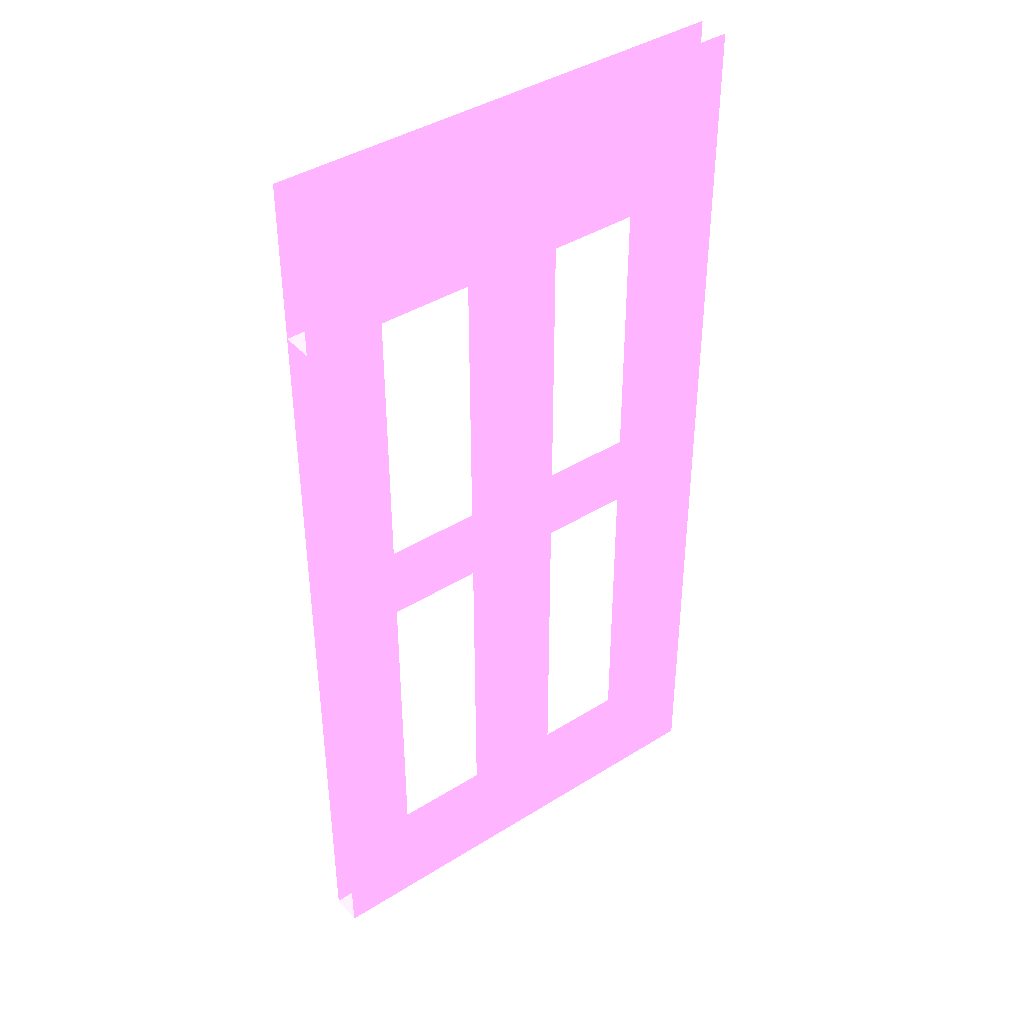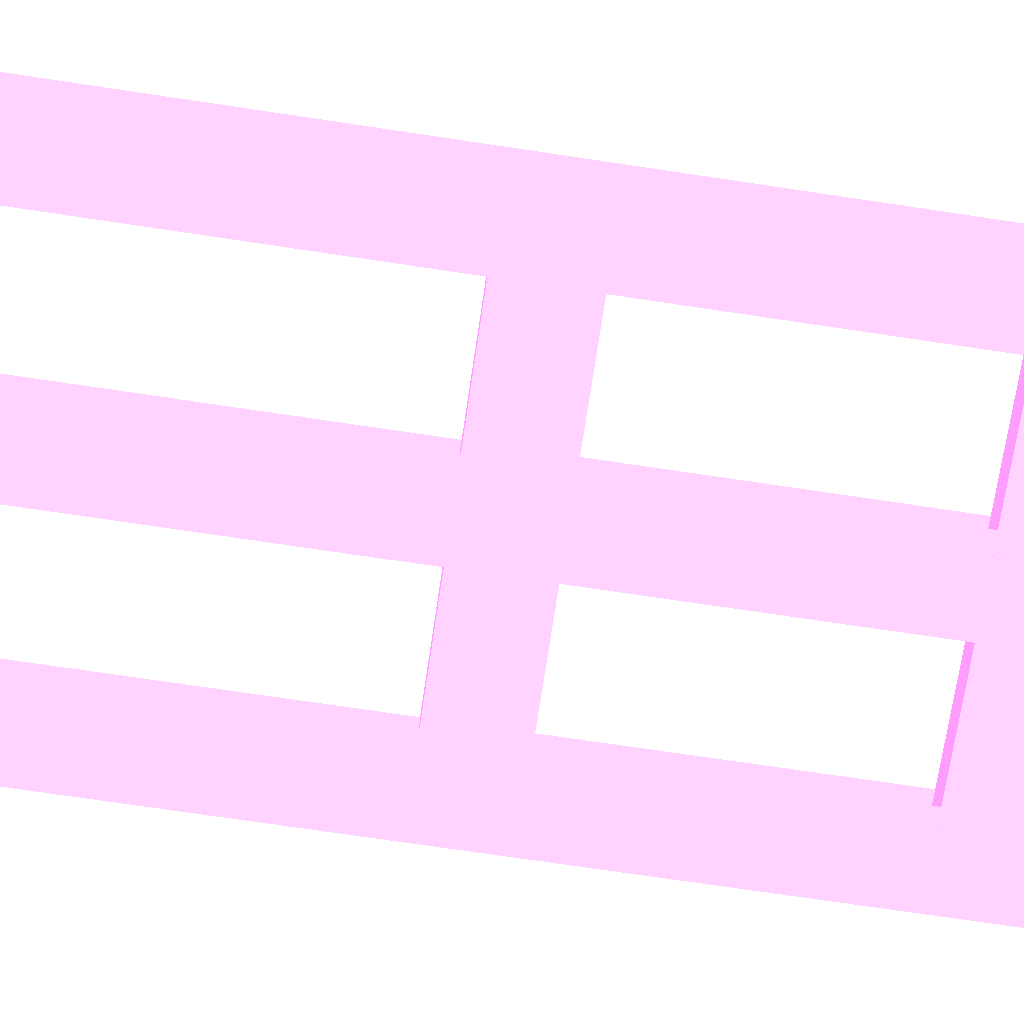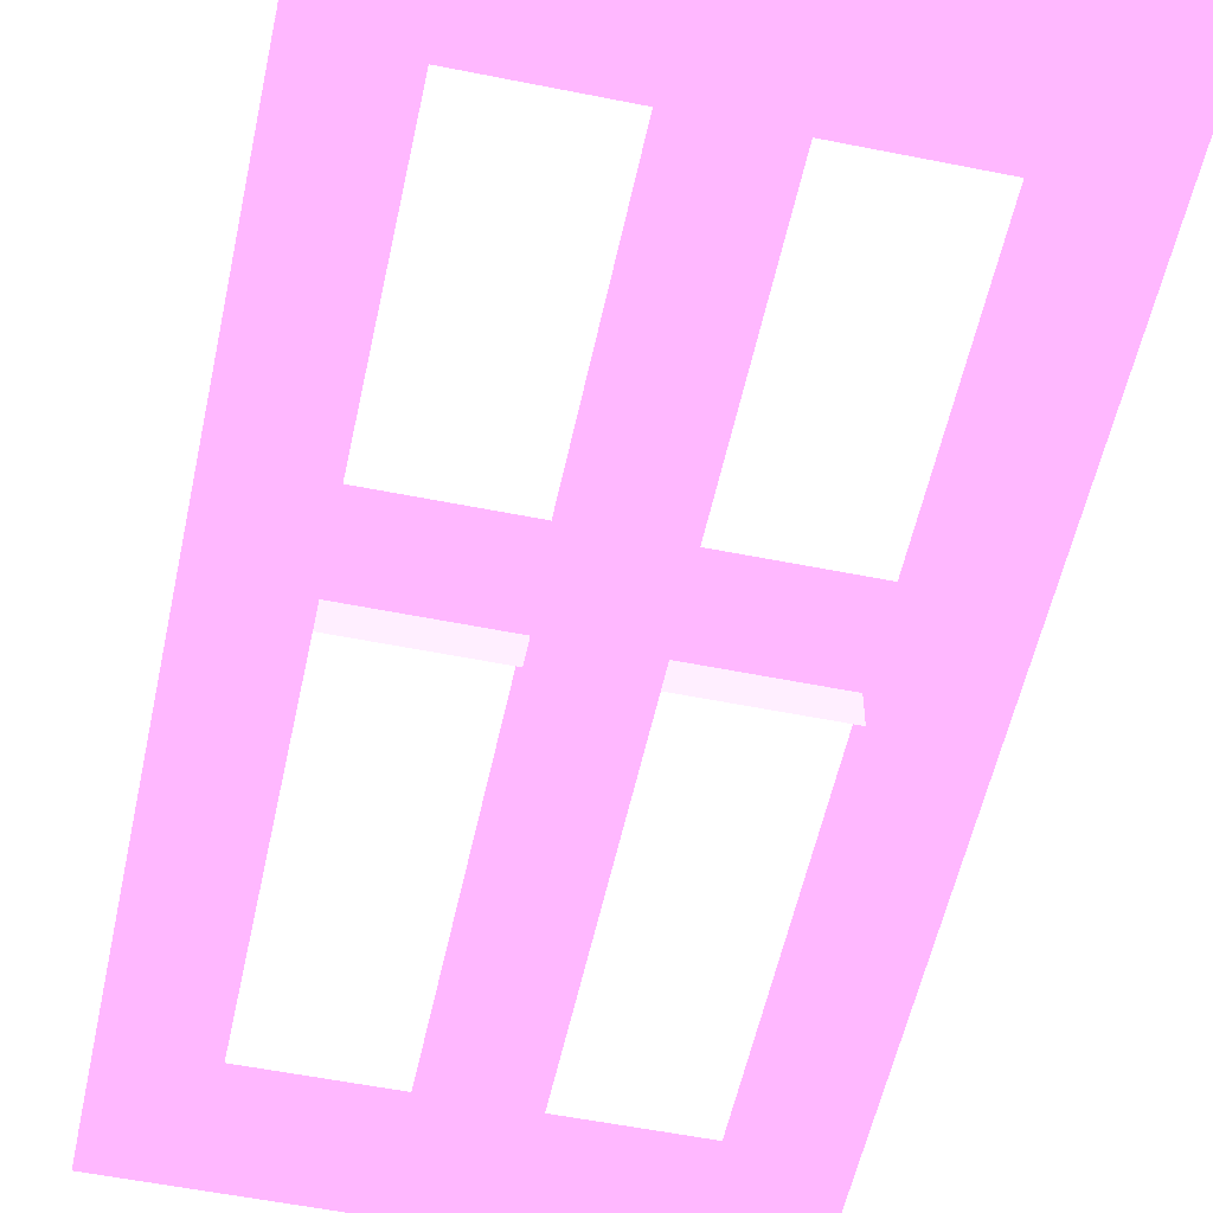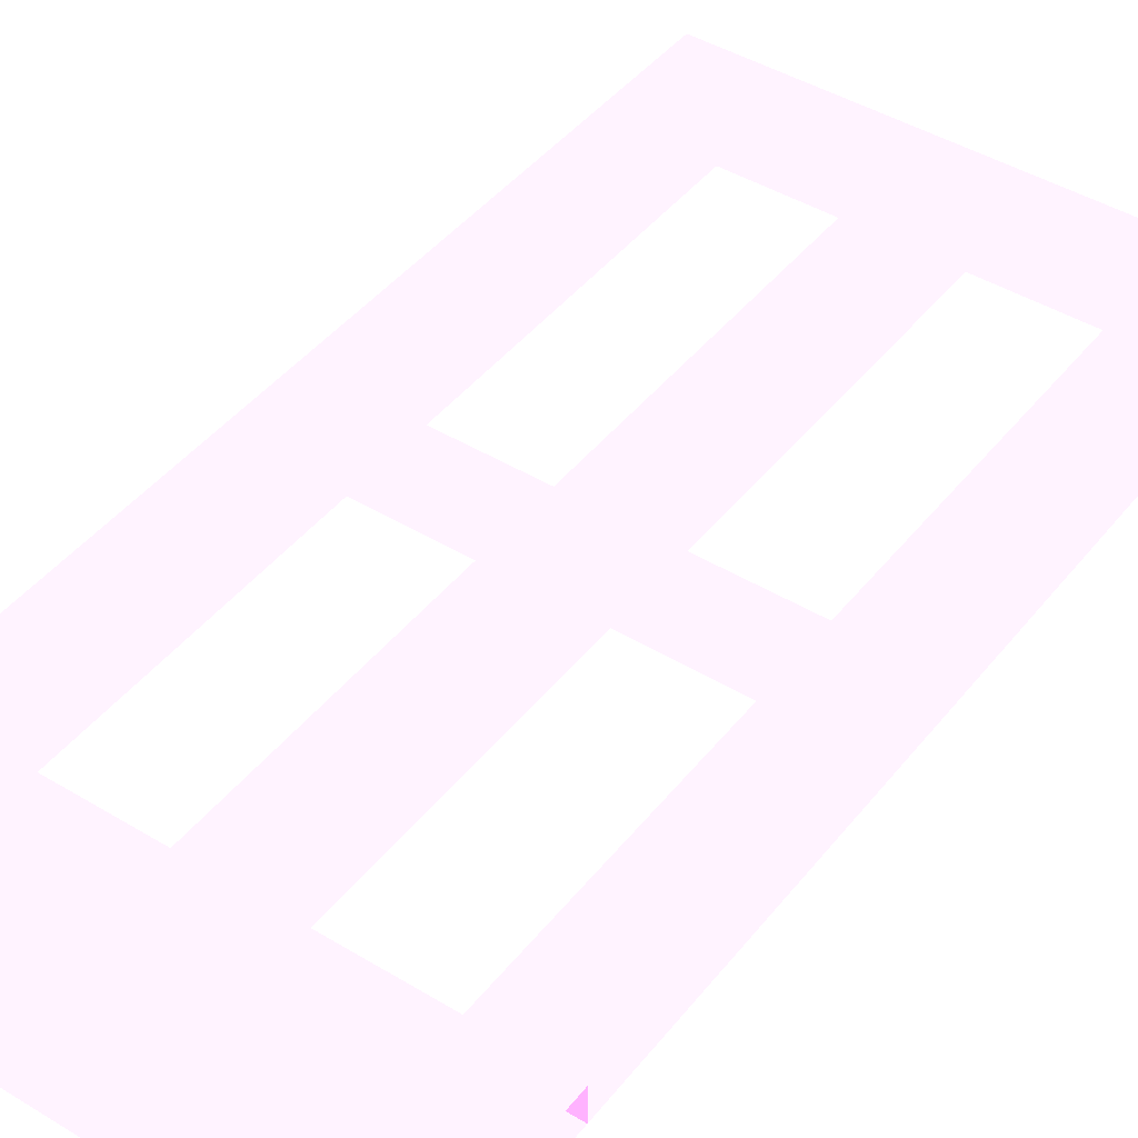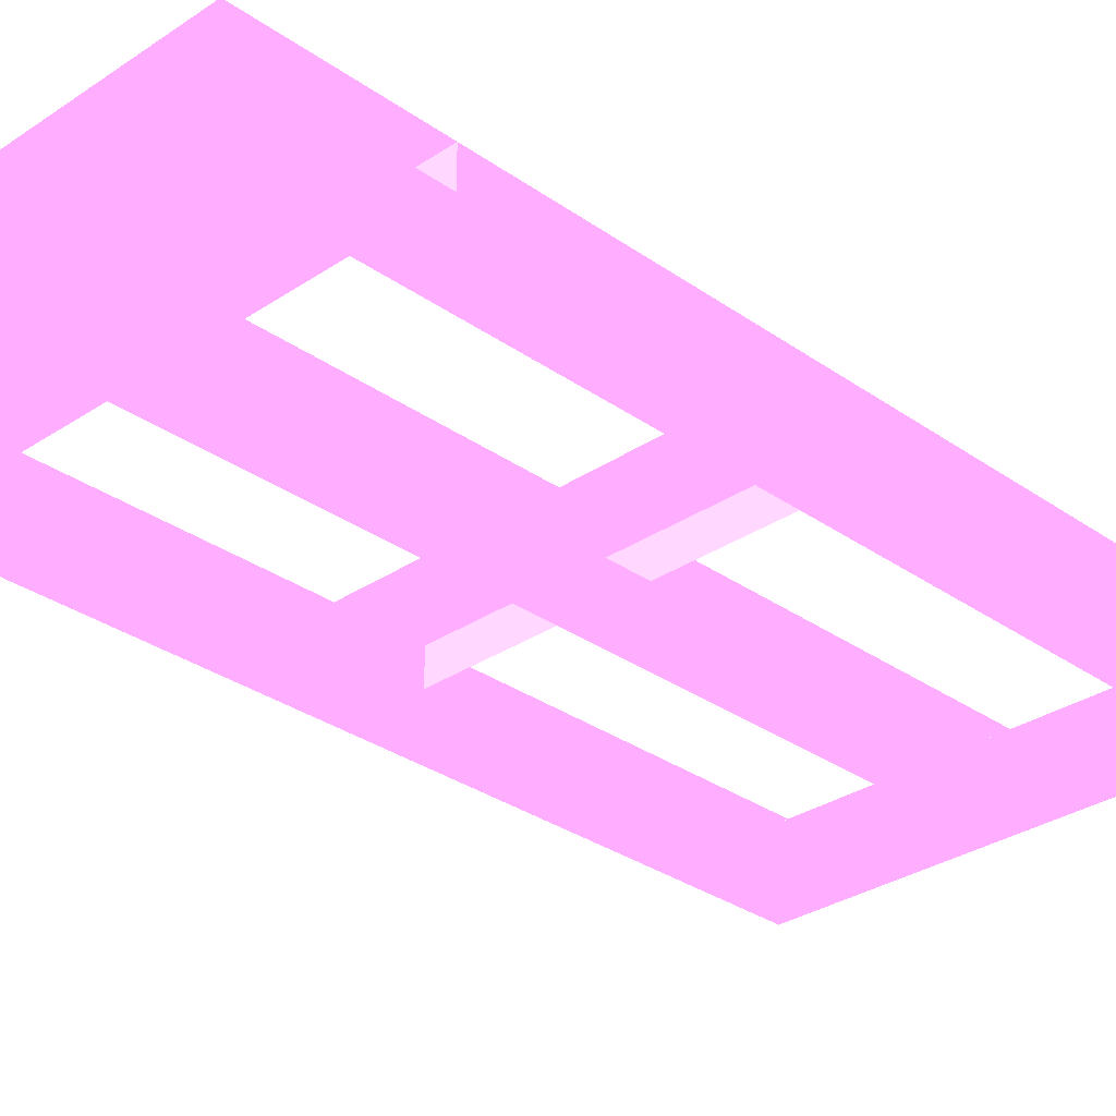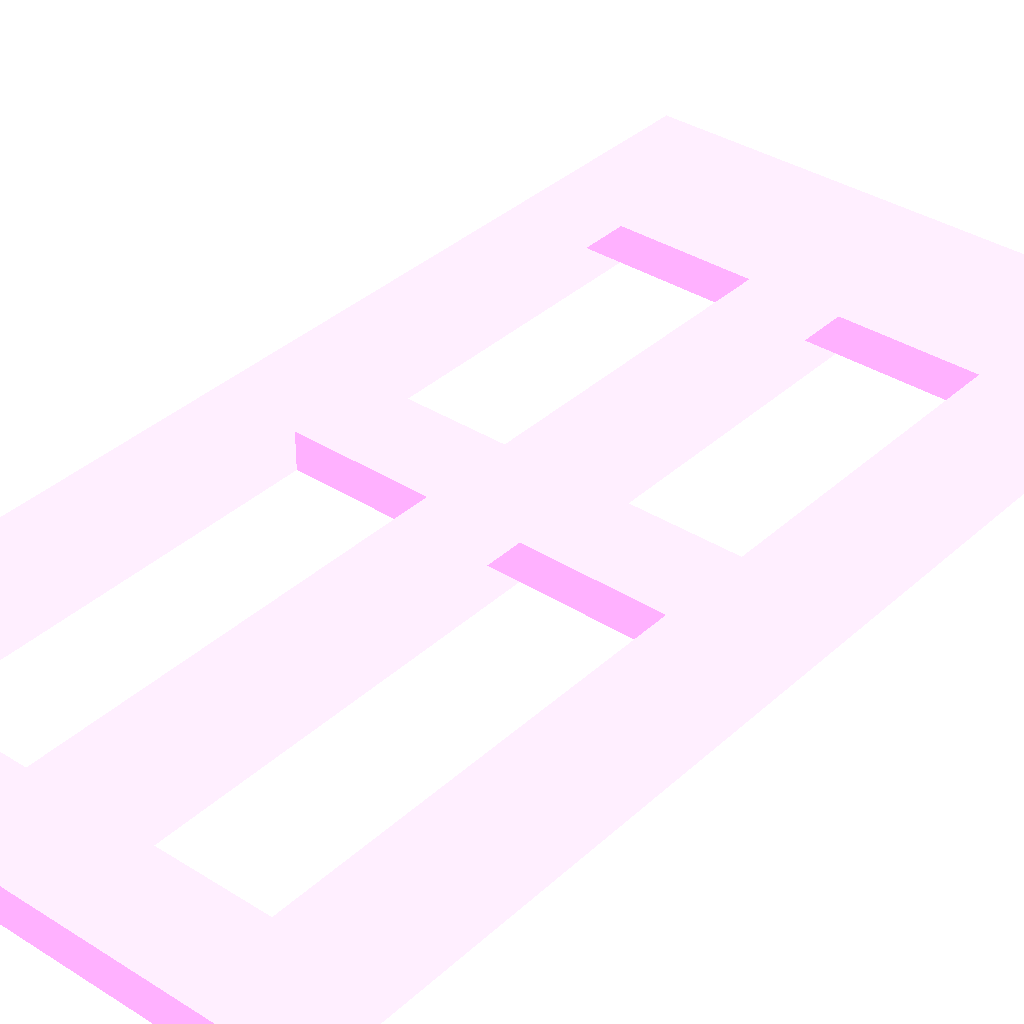
<metadata>
{"format":"obj","ext":"obj","renderer":"f3d","projection":"perspective","resolution":1024,"background":"white","views":[{"elev":41.0,"azim":-37.4,"up":"+Y"},{"elev":-73.0,"azim":81.5,"up":"+Z"},{"elev":-55.0,"azim":168.0,"up":"+Z"},{"elev":43.9,"azim":-144.5,"up":"+Z"},{"elev":-30.3,"azim":-135.7,"up":"+Z"},{"elev":35.7,"azim":39.9,"up":"+Z"}]}
</metadata>
<code>
o Object.1
v 0 0 0 20 128 20
v 30 5 0 20 128 20
v 30 0 0 20 128 20
v 30 0 2 20 128 20
v 0 0 2 20 128 20
v 0 5 2 20 128 20
v 30 5 2 20 128 20
v 0 5 0 20 128 20
v 0 5 0 20 128 20
v 0 5 2 20 128 20
v 30 5 2 20 128 20
v 30 0 0 20 128 20
v 30 5 2 20 128 20
v 0 5 0 20 128 20
v 30 5 2 20 128 20
v 30 5 0 20 128 20
v 0 0 2 20 128 20
v 0 5 0 20 128 20
f 3 7 4
f 5 6 8
f 9 10 11
f 12 2 13
f 14 15 16
f 17 18 1
f 4 1 3
f 4 7 6
f 4 6 5
f 4 5 1
f 1 8 2
f 1 2 3
o Object.2
v 0 50 0 20 128 20
v 30 60 0 20 128 20
v 30 50 0 20 128 20
v 30 50 2 20 128 20
v 0 50 2 20 128 20
v 0 60 2 20 128 20
v 30 60 2 20 128 20
v 0 60 0 20 128 20
v 0 60 0 20 128 20
v 0 60 2 20 128 20
v 30 60 2 20 128 20
v 30 50 0 20 128 20
v 30 60 2 20 128 20
v 0 60 0 20 128 20
v 30 60 2 20 128 20
v 30 60 0 20 128 20
v 0 50 2 20 128 20
v 0 60 0 20 128 20
f 21 25 22
f 23 24 26
f 27 28 29
f 30 20 31
f 32 33 34
f 35 36 19
f 22 19 21
f 22 25 24
f 22 24 23
f 22 23 19
f 19 26 20
f 19 20 21
o Object.3
v 5 50 0 20 128 20
v 5 5 0 20 128 20
v 5 5 2 20 128 20
v 0 5 2 20 128 20
v 0 50 2 20 128 20
v 5 50 2 20 128 20
v 0 50 0 20 128 20
v 0 5 0 20 128 20
v 5 5 0 20 128 20
v 5 5 2 20 128 20
v 0 50 0 20 128 20
v 0 50 2 20 128 20
v 5 50 2 20 128 20
v 5 5 2 20 128 20
v 0 5 2 20 128 20
v 0 5 0 20 128 20
v 5 5 0 20 128 20
v 5 50 2 20 128 20
v 0 50 0 20 128 20
v 5 50 2 20 128 20
v 5 50 0 20 128 20
v 0 5 2 20 128 20
v 0 50 0 20 128 20
v 0 5 0 20 128 20
f 39 44 38
f 45 42 46
f 40 41 43
f 47 48 49
f 50 51 52
f 53 37 54
f 55 56 57
f 58 59 60
f 39 42 41
f 39 41 40
f 44 43 37
f 44 37 38
o Object.4
v 30 50 0 20 128 20
v 30 5 0 20 128 20
v 30 5 2 20 128 20
v 25 5 2 20 128 20
v 25 50 2 20 128 20
v 30 50 2 20 128 20
v 25 50 0 20 128 20
v 25 5 0 20 128 20
v 30 5 0 20 128 20
v 30 5 2 20 128 20
v 25 50 0 20 128 20
v 25 50 2 20 128 20
v 30 50 2 20 128 20
v 30 5 2 20 128 20
v 25 5 2 20 128 20
v 25 5 0 20 128 20
v 30 5 0 20 128 20
v 30 50 2 20 128 20
v 25 50 0 20 128 20
v 30 50 2 20 128 20
v 30 50 0 20 128 20
v 25 5 2 20 128 20
v 25 50 0 20 128 20
v 25 5 0 20 128 20
f 63 68 62
f 69 66 70
f 64 65 67
f 71 72 73
f 74 75 76
f 77 61 78
f 79 80 81
f 82 83 84
f 63 66 65
f 63 65 64
f 68 67 61
f 68 61 62
o Object.5
v 17.5 50 0 20 128 20
v 17.5 5 0 20 128 20
v 17.5 5 2 20 128 20
v 12.5 5 2 20 128 20
v 12.5 50 2 20 128 20
v 17.5 50 2 20 128 20
v 12.5 50 0 20 128 20
v 12.5 5 0 20 128 20
v 17.5 5 0 20 128 20
v 17.5 5 2 20 128 20
v 12.5 50 0 20 128 20
v 12.5 50 2 20 128 20
v 17.5 50 2 20 128 20
v 17.5 5 2 20 128 20
v 12.5 5 2 20 128 20
v 12.5 5 0 20 128 20
v 17.5 5 0 20 128 20
v 17.5 50 2 20 128 20
v 12.5 50 0 20 128 20
v 17.5 50 2 20 128 20
v 17.5 50 0 20 128 20
v 12.5 5 2 20 128 20
v 12.5 50 0 20 128 20
v 12.5 5 0 20 128 20
f 87 92 86
f 93 90 94
f 88 89 91
f 95 96 97
f 98 99 100
f 101 85 102
f 103 104 105
f 106 107 108
f 87 90 89
f 87 89 88
f 92 91 85
f 92 85 86
o Object.6
v 5 27.5 0 20 128 20
v 25 32.5 0 20 128 20
v 25 27.5 0 20 128 20
v 25 27.5 2 20 128 20
v 5 27.5 2 20 128 20
v 5 32.5 2 20 128 20
v 25 32.5 2 20 128 20
v 5 32.5 0 20 128 20
v 5 27.5 0 20 128 20
v 25 32.5 0 20 128 20
v 25 27.5 0 20 128 20
v 5 32.5 0 20 128 20
v 5 32.5 0 20 128 20
v 5 32.5 2 20 128 20
v 25 32.5 2 20 128 20
v 25 27.5 0 20 128 20
v 25 32.5 0 20 128 20
v 25 32.5 2 20 128 20
v 5 32.5 0 20 128 20
v 25 32.5 2 20 128 20
v 25 32.5 0 20 128 20
v 5 27.5 2 20 128 20
v 5 32.5 0 20 128 20
v 5 27.5 0 20 128 20
f 109 116 110
f 117 118 111
f 119 115 112
f 113 114 120
f 121 122 123
f 124 125 126
f 127 128 129
f 130 131 132
f 112 109 111
f 112 115 114
f 112 114 113
f 112 113 109

</code>
